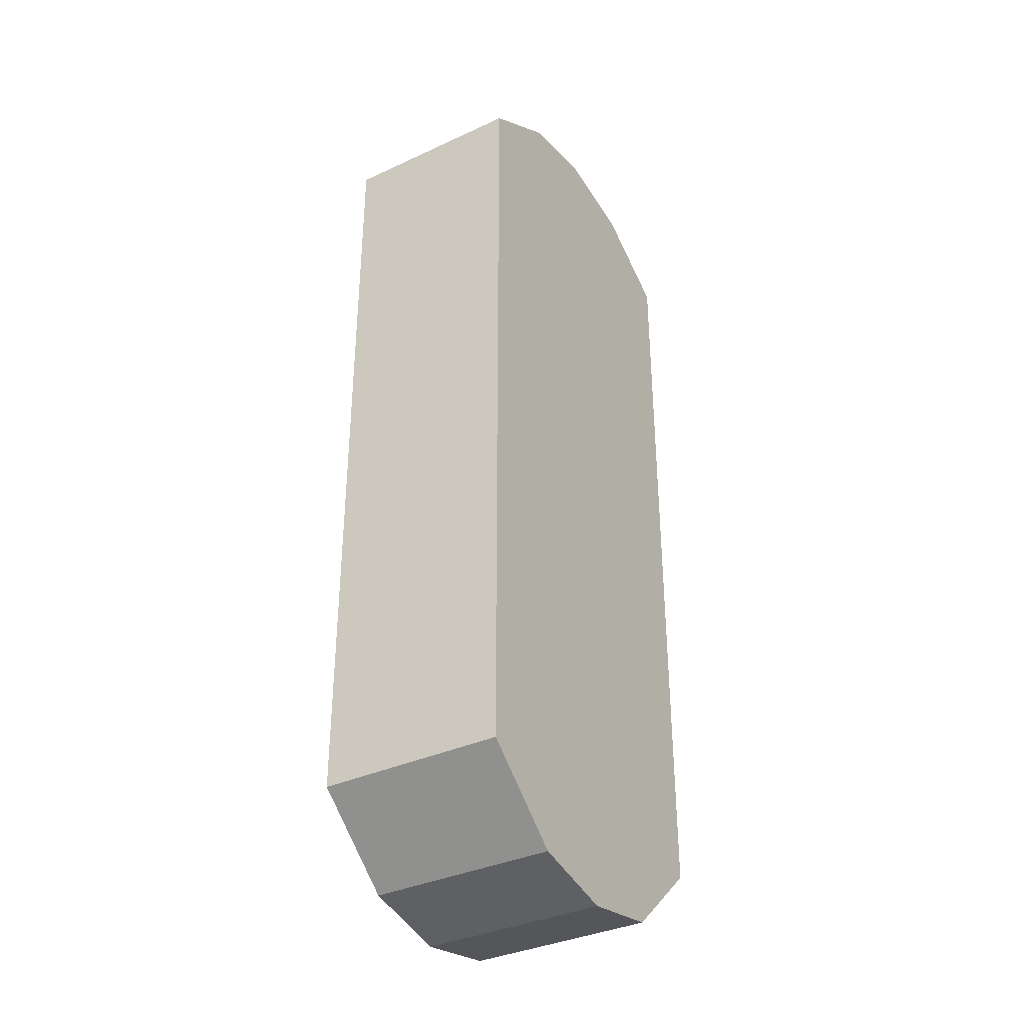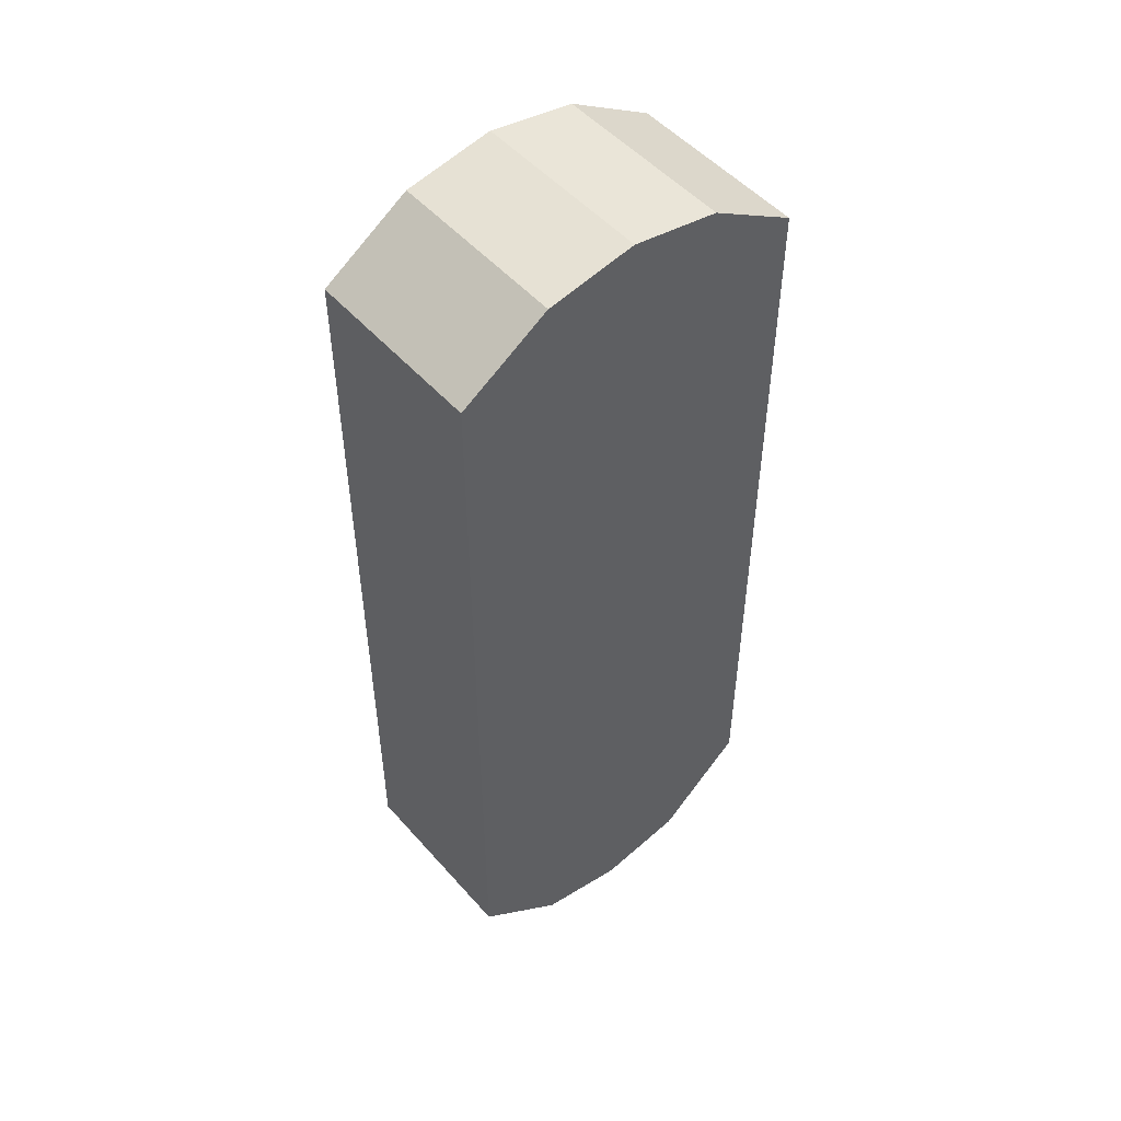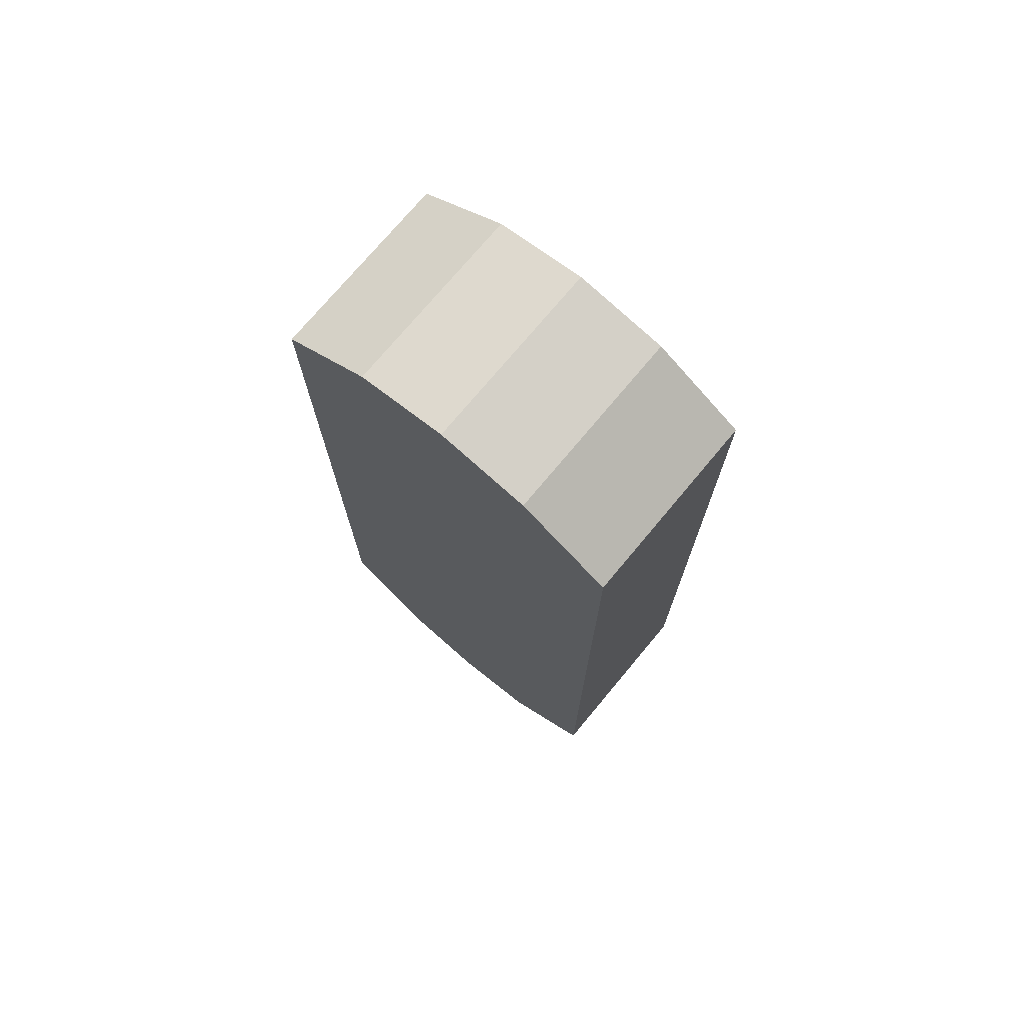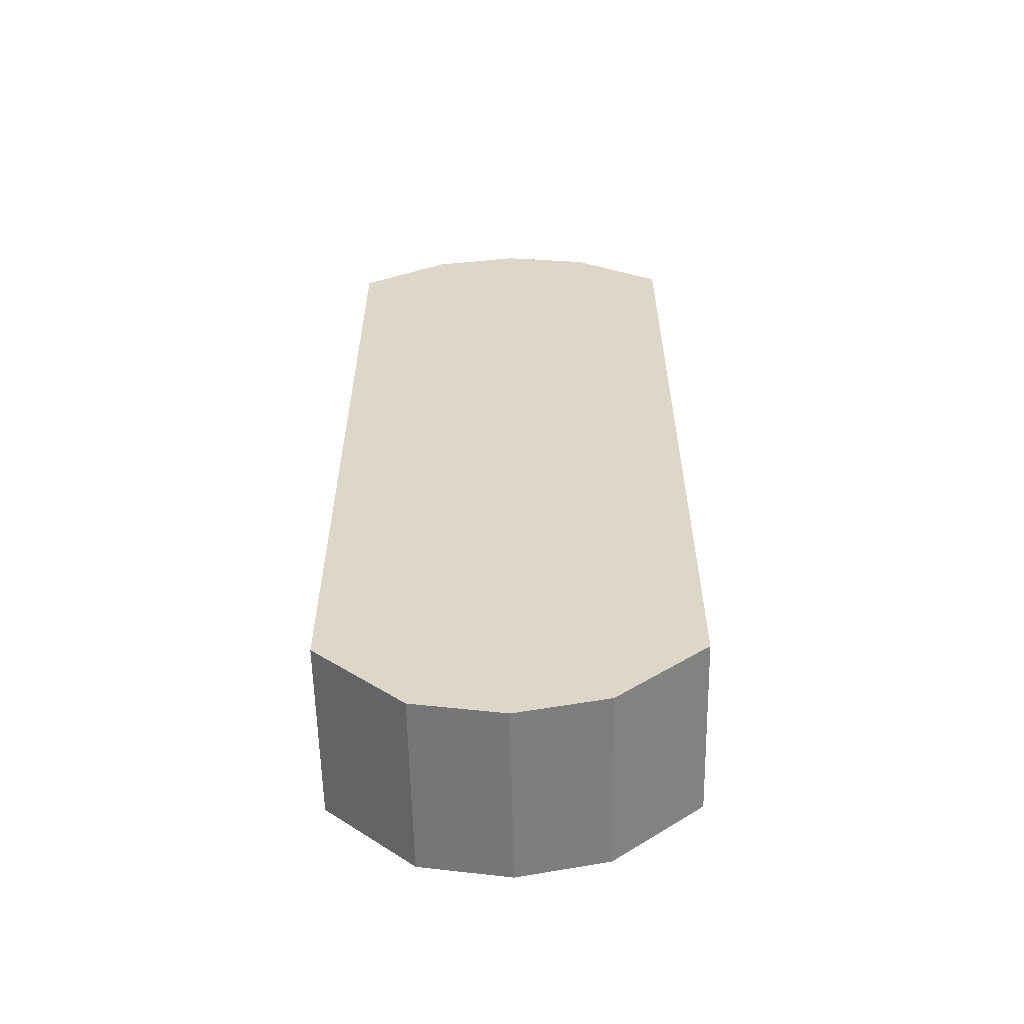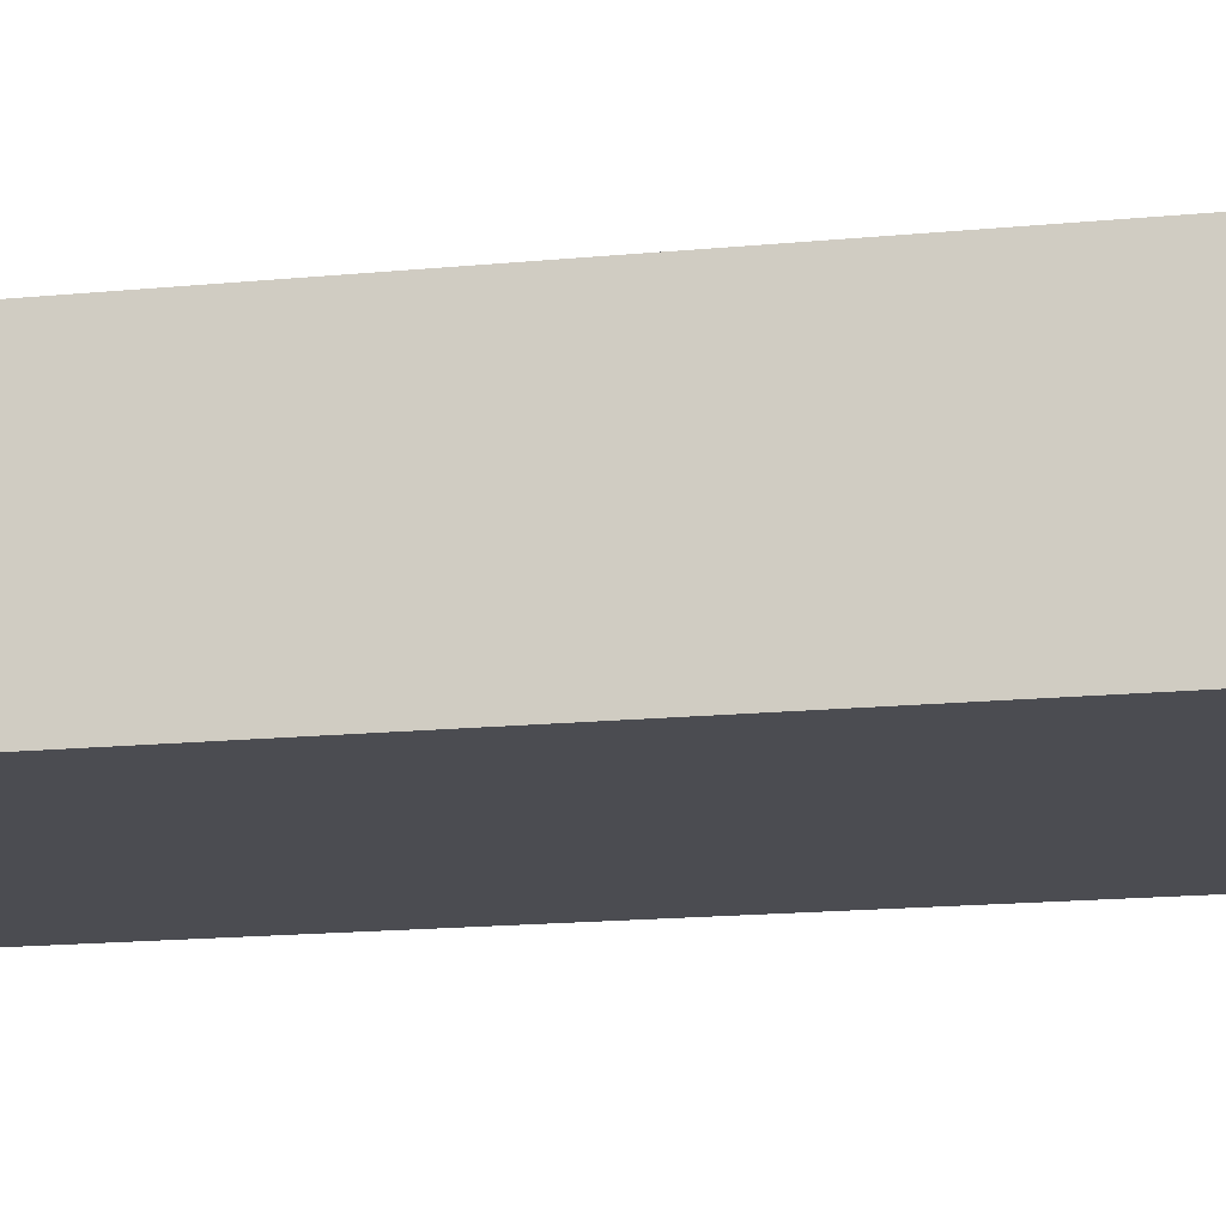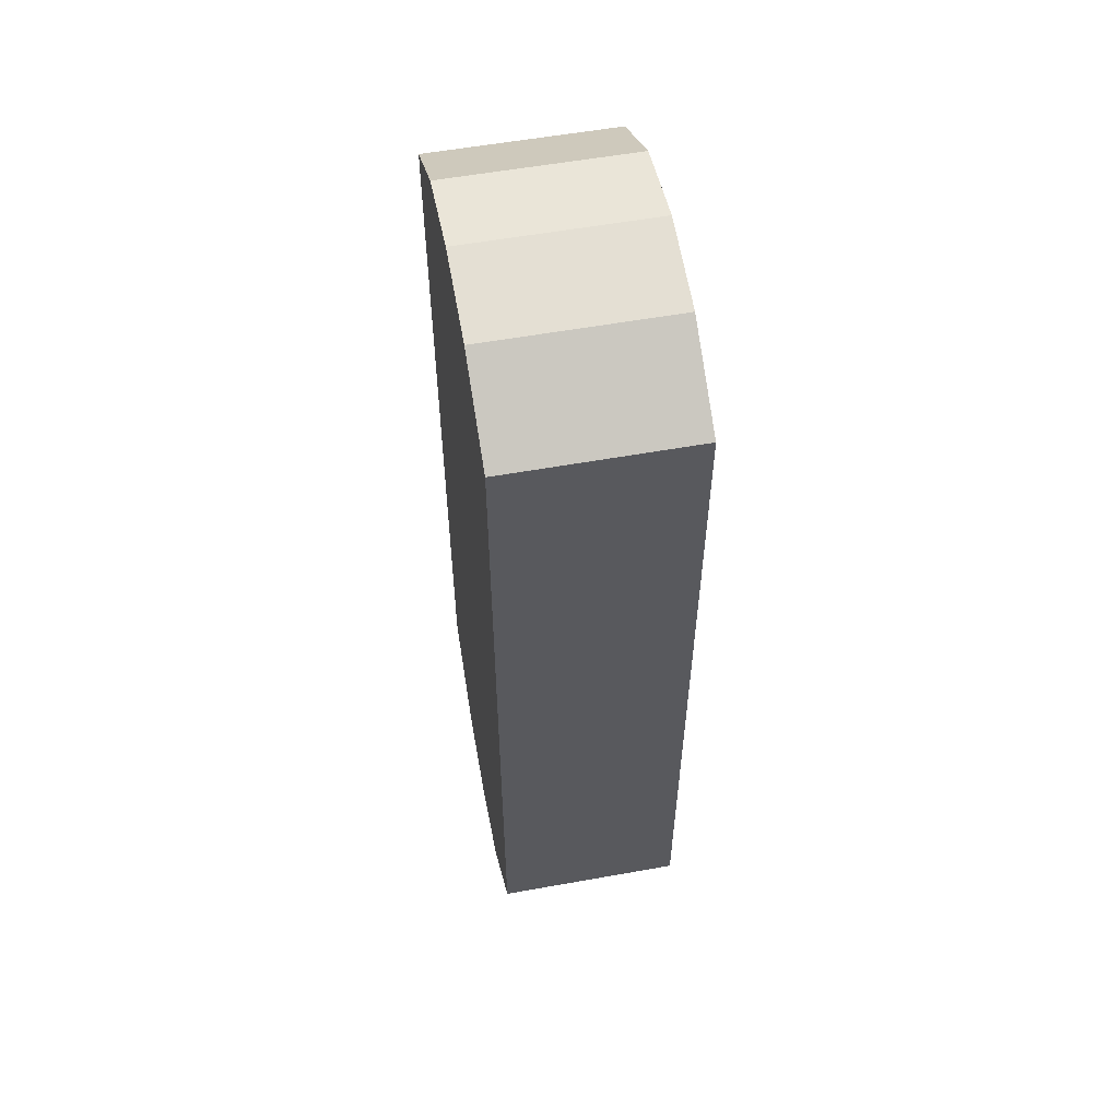
<metadata>
{"format":"obj","ext":"obj","renderer":"f3d","projection":"perspective","resolution":1024,"background":"white","views":[{"elev":-35.6,"azim":-58.5,"up":"+Z"},{"elev":50.6,"azim":-39.7,"up":"+Z"},{"elev":74.0,"azim":39.8,"up":"+Z"},{"elev":-58.8,"azim":-178.9,"up":"+Z"},{"elev":-15.5,"azim":101.9,"up":"+Y"},{"elev":56.8,"azim":79.4,"up":"+Z"}]}
</metadata>
<code>
o Centro_Plane.000
v -0.05818 0 0.05615
v 0.04974 0 0.05712
v -0.05818 0 -0.1847
v 0.04974 0 -0.1837
v -0.004222 0 0.07862
v -0.004222 0 -0.213
v -0.0312 0 -0.2072
v -0.0312 0 0.07374
v 0.02276 0 0.07374
v 0.02276 0 -0.2081
v 0.04974 0 0.05712
v -0.05818 0 0.05615
v 0.04974 0 0.05712
v -0.05818 0 -0.1847
v 0.04974 0 -0.1837
v -0.004222 0 0.07862
v -0.004222 0 -0.213
v -0.0312 0 -0.2072
v -0.0312 0 0.07374
v 0.02276 0 0.07374
v 0.02276 0 -0.2081
v 0.04974 0 0.05712
v -0.05818 0.05591 0.05615
v 0.04974 0.05591 0.05712
v -0.05818 0.05591 -0.1847
v 0.04974 0.05591 -0.1837
v -0.004222 0.05591 0.07862
v -0.004222 0.05591 -0.213
v -0.0312 0.05591 -0.2072
v -0.0312 0.05591 0.07374
v 0.02276 0.05591 0.07374
v 0.02276 0.05591 -0.2081
v 0.04974 0.05591 0.05712
f 9 10 4 2
f 8 7 6 5
f 1 3 7 8
f 5 6 10 9
f 13 15 26 24
f 21 17 28 32
f 12 19 30 23
f 31 24 26 32
f 30 27 28 29
f 23 30 29 25
f 27 31 32 28
f 18 14 25 29
f 16 20 31 27
f 14 12 23 25
f 17 18 29 28
f 19 16 27 30
f 15 21 32 26
f 20 13 24 31
f 13 22 33 24
f 10 6 17 21
f 2 4 15 13
f 2 11 22 13
f 7 3 14 18
f 5 9 20 16
f 3 1 12 14
f 6 7 18 17
f 8 5 16 19
f 4 10 21 15
f 9 2 13 20
f 1 8 19 12

</code>
